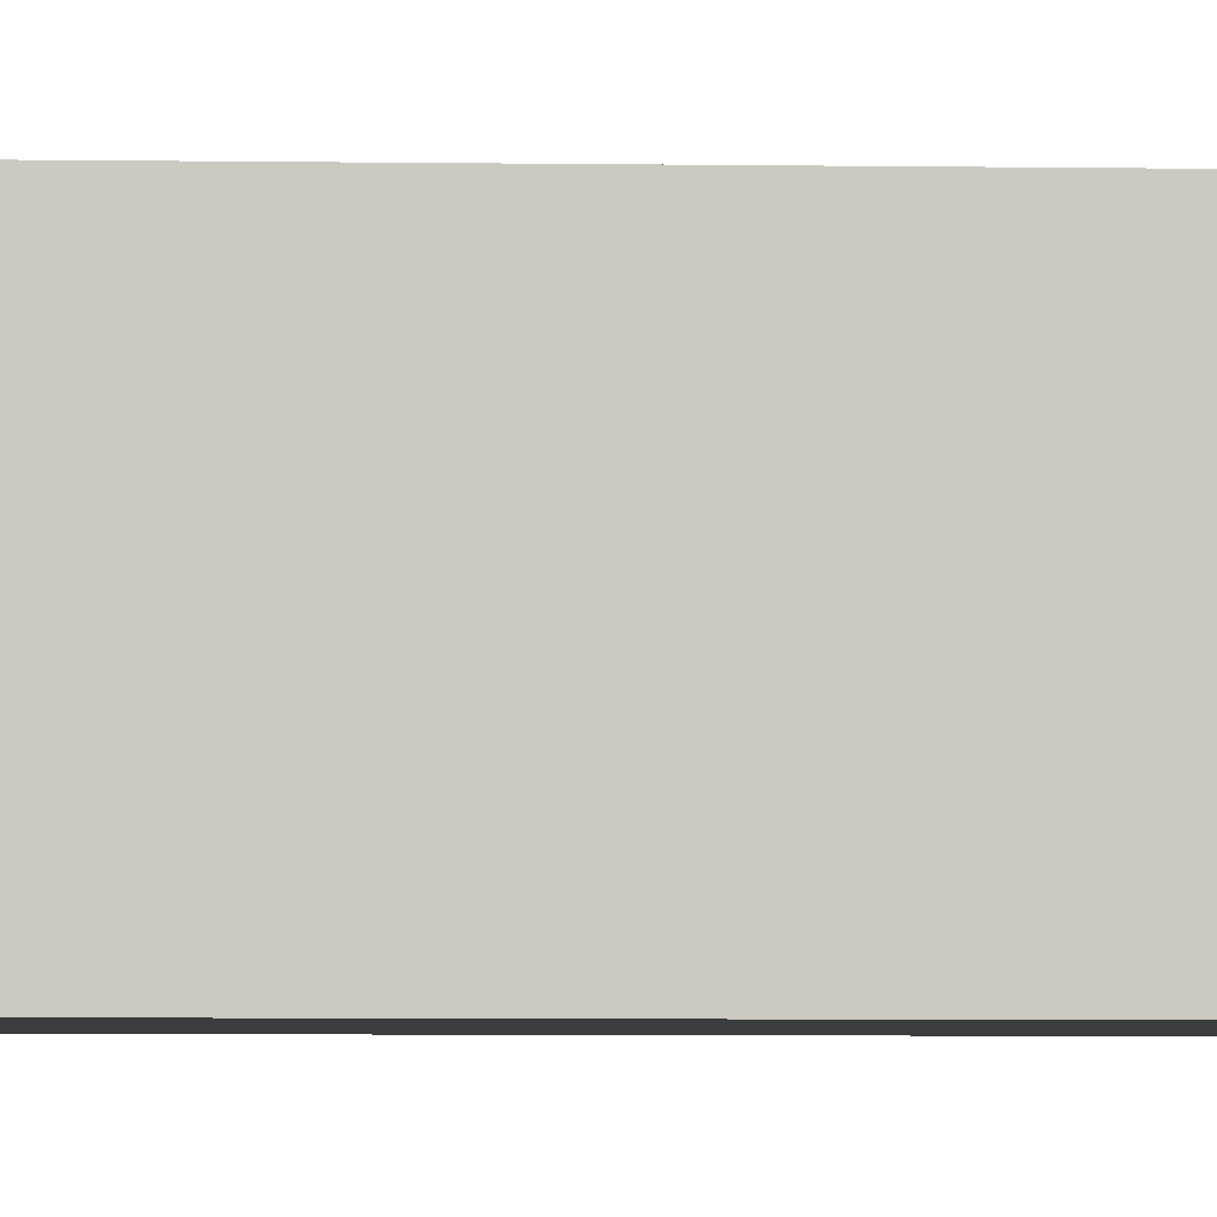
<metadata>
{"format":"obj","ext":"obj","renderer":"f3d","projection":"perspective","resolution":1024,"background":"white","views":[{"elev":-2.5,"azim":-96.2,"up":"+Z"}]}
</metadata>
<code>
v -0.08199 -0.9927 -0.08838
v 0.08199 -0.9927 -0.08838
v -0.08199 -0.9927 0.08838
v 0.08199 -0.9927 0.08838
v -0.08199 0.9927 -0.08838
v 0.08199 0.9927 -0.08838
v -0.08199 0.9927 0.08838
v 0.08199 0.9927 0.08838
v 0 0.9927 0
v 0.08199 0.9927 0
v 0 0.9927 -0.08838
v -0.08199 0.9927 0
v 0 0.9927 0.08838
v -0.08199 -0.9927 0
v -0.08199 0 0
v -0.08199 0 -0.08838
v -0.08199 0 0.08838
v 0 -0.9927 -0.08838
v 0 -0.9927 0
v 0.08199 -0.9927 0
v 0 -0.9927 0.08838
v 0.08199 0 -0.08838
v 0.08199 0 0
v 0.08199 0 0.08838
v 0 0 0.08838
v 0 0 -0.08838
v -0.04099 0.9927 -0.04419
v 0 0.9927 -0.04419
v -0.04099 0.9927 -0.08838
v 0.04099 0.9927 0.04419
v 0.08199 0.9927 0.04419
v 0.04099 0.9927 0
v 0.08199 0.9927 -0.04419
v 0.04099 0.9927 -0.08838
v 0.04099 0.9927 -0.04419
v -0.08199 0.9927 -0.04419
v -0.04099 0.9927 0
v -0.08199 0.9927 0.04419
v -0.04099 0.9927 0.08838
v -0.04099 0.9927 0.04419
v 0.04099 0.9927 0.08838
v 0 0.9927 0.04419
v -0.08199 -0.9927 -0.04419
v -0.08199 -0.4964 -0.04419
v -0.08199 -0.4964 -0.08838
v -0.08199 -0.9927 0.04419
v -0.08199 -0.4964 0.04419
v -0.08199 -0.4964 0
v -0.08199 0.4964 -0.04419
v -0.08199 0.4964 -0.08838
v -0.08199 0 -0.04419
v -0.08199 -0.4964 0.08838
v -0.08199 0 0.04419
v -0.08199 0.4964 0.08838
v -0.08199 0.4964 0.04419
v -0.08199 0.4964 0
v -0.04099 -0.9927 -0.08838
v -0.04099 -0.9927 -0.04419
v 0.04099 -0.9927 -0.08838
v 0.04099 -0.9927 -0.04419
v 0 -0.9927 -0.04419
v -0.04099 -0.9927 0.04419
v -0.04099 -0.9927 0
v 0.08199 -0.9927 -0.04419
v 0.04099 -0.9927 0
v 0.08199 -0.9927 0.04419
v 0.04099 -0.9927 0.08838
v 0.04099 -0.9927 0.04419
v -0.04099 -0.9927 0.08838
v 0 -0.9927 0.04419
v 0.08199 -0.4964 -0.08838
v 0.08199 0 -0.04419
v 0.08199 -0.4964 -0.04419
v 0.08199 0.4964 -0.08838
v 0.08199 0.4964 -0.04419
v 0.08199 0.4964 0.04419
v 0.08199 0.4964 0
v 0.08199 -0.4964 0
v 0.08199 0.4964 0.08838
v 0.08199 0 0.04419
v 0.08199 -0.4964 0.08838
v 0.08199 -0.4964 0.04419
v 0 -0.4964 0.08838
v -0.04099 -0.4964 0.08838
v 0.04099 -0.4964 0.08838
v 0.04099 0.4964 0.08838
v 0.04099 0 0.08838
v -0.04099 0 0.08838
v 0 0.4964 0.08838
v -0.04099 0.4964 0.08838
v -0.04099 -0.4964 -0.08838
v -0.04099 0.4964 -0.08838
v -0.04099 0 -0.08838
v 0.04099 -0.4964 -0.08838
v 0 -0.4964 -0.08838
v 0.04099 0 -0.08838
v 0 0.4964 -0.08838
v 0.04099 0.4964 -0.08838
v -0.06149 0.9927 -0.06628
v -0.04099 0.9927 -0.06628
v -0.06149 0.9927 -0.08838
v -0.0205 0.9927 -0.02209
v 0 0.9927 -0.02209
v -0.0205 0.9927 -0.04419
v 0 0.9927 -0.06628
v -0.0205 0.9927 -0.08838
v -0.0205 0.9927 -0.06628
v 0.0205 0.9927 0.02209
v 0.04099 0.9927 0.02209
v 0.0205 0.9927 0
v 0.06149 0.9927 0.06628
v 0.08199 0.9927 0.06628
v 0.06149 0.9927 0.04419
v 0.08199 0.9927 0.02209
v 0.06149 0.9927 0
v 0.06149 0.9927 0.02209
v 0.08199 0.9927 -0.02209
v 0.06149 0.9927 -0.04419
v 0.06149 0.9927 -0.02209
v 0.08199 0.9927 -0.06628
v 0.06149 0.9927 -0.08838
v 0.06149 0.9927 -0.06628
v 0.0205 0.9927 -0.08838
v 0.0205 0.9927 -0.06628
v 0.04099 0.9927 -0.06628
v 0.0205 0.9927 -0.02209
v 0.04099 0.9927 -0.02209
v 0.0205 0.9927 -0.04419
v -0.08199 0.9927 -0.06628
v -0.06149 0.9927 -0.04419
v -0.08199 0.9927 -0.02209
v -0.06149 0.9927 0
v -0.06149 0.9927 -0.02209
v -0.0205 0.9927 0
v -0.04099 0.9927 -0.02209
v -0.08199 0.9927 0.02209
v -0.06149 0.9927 0.04419
v -0.06149 0.9927 0.02209
v -0.08199 0.9927 0.06628
v -0.06149 0.9927 0.08838
v -0.06149 0.9927 0.06628
v -0.0205 0.9927 0.08838
v -0.0205 0.9927 0.06628
v -0.04099 0.9927 0.06628
v 0.0205 0.9927 0.08838
v 0.0205 0.9927 0.06628
v 0 0.9927 0.06628
v 0.06149 0.9927 0.08838
v 0.04099 0.9927 0.06628
v 0 0.9927 0.02209
v 0.0205 0.9927 0.04419
v -0.04099 0.9927 0.02209
v -0.0205 0.9927 0.04419
v -0.0205 0.9927 0.02209
v -0.08199 -0.9927 -0.06628
v -0.08199 -0.7445 -0.06628
v -0.08199 -0.7445 -0.08838
v -0.08199 -0.9927 -0.02209
v -0.08199 -0.7445 -0.02209
v -0.08199 -0.7445 -0.04419
v -0.08199 -0.2482 -0.06628
v -0.08199 -0.2482 -0.08838
v -0.08199 -0.4964 -0.06628
v -0.08199 -0.9927 0.02209
v -0.08199 -0.7445 0.02209
v -0.08199 -0.7445 0
v -0.08199 -0.9927 0.06628
v -0.08199 -0.7445 0.06628
v -0.08199 -0.7445 0.04419
v -0.08199 -0.2482 0.02209
v -0.08199 -0.2482 0
v -0.08199 -0.4964 0.02209
v -0.08199 0.2482 -0.02209
v -0.08199 0.2482 -0.04419
v -0.08199 0 -0.02209
v -0.08199 0.7445 -0.06628
v -0.08199 0.7445 -0.08838
v -0.08199 0.4964 -0.06628
v -0.08199 0.2482 -0.08838
v -0.08199 0 -0.06628
v -0.08199 0.2482 -0.06628
v -0.08199 -0.4964 -0.02209
v -0.08199 -0.2482 -0.02209
v -0.08199 -0.2482 -0.04419
v -0.08199 -0.7445 0.08838
v -0.08199 -0.4964 0.06628
v -0.08199 -0.2482 0.08838
v -0.08199 0 0.06628
v -0.08199 -0.2482 0.06628
v -0.08199 0 0.02209
v -0.08199 -0.2482 0.04419
v -0.08199 0.2482 0.08838
v -0.08199 0.4964 0.06628
v -0.08199 0.2482 0.06628
v -0.08199 0.7445 0.08838
v -0.08199 0.7445 0.06628
v -0.08199 0.7445 0.02209
v -0.08199 0.7445 0.04419
v -0.08199 0.7445 -0.02209
v -0.08199 0.7445 0
v -0.08199 0.7445 -0.04419
v -0.08199 0.2482 0
v -0.08199 0.4964 -0.02209
v -0.08199 0.2482 0.04419
v -0.08199 0.4964 0.02209
v -0.08199 0.2482 0.02209
v -0.06149 -0.9927 -0.08838
v -0.06149 -0.9927 -0.06628
v -0.0205 -0.9927 -0.08838
v -0.0205 -0.9927 -0.06628
v -0.04099 -0.9927 -0.06628
v -0.06149 -0.9927 -0.02209
v -0.06149 -0.9927 -0.04419
v 0.0205 -0.9927 -0.08838
v 0.0205 -0.9927 -0.06628
v 0 -0.9927 -0.06628
v 0.06149 -0.9927 -0.08838
v 0.06149 -0.9927 -0.06628
v 0.04099 -0.9927 -0.06628
v 0.0205 -0.9927 -0.02209
v 0 -0.9927 -0.02209
v 0.0205 -0.9927 -0.04419
v -0.0205 -0.9927 0.02209
v -0.04099 -0.9927 0.02209
v -0.0205 -0.9927 0
v -0.06149 -0.9927 0.06628
v -0.06149 -0.9927 0.04419
v -0.06149 -0.9927 0
v -0.06149 -0.9927 0.02209
v -0.0205 -0.9927 -0.04419
v -0.0205 -0.9927 -0.02209
v -0.04099 -0.9927 -0.02209
v 0.08199 -0.9927 -0.06628
v 0.06149 -0.9927 -0.04419
v 0.08199 -0.9927 -0.02209
v 0.06149 -0.9927 0
v 0.06149 -0.9927 -0.02209
v 0.0205 -0.9927 0
v 0.04099 -0.9927 -0.02209
v 0.08199 -0.9927 0.02209
v 0.06149 -0.9927 0.04419
v 0.06149 -0.9927 0.02209
v 0.08199 -0.9927 0.06628
v 0.06149 -0.9927 0.08838
v 0.06149 -0.9927 0.06628
v 0.0205 -0.9927 0.08838
v 0.0205 -0.9927 0.06628
v 0.04099 -0.9927 0.06628
v -0.0205 -0.9927 0.08838
v -0.0205 -0.9927 0.06628
v 0 -0.9927 0.06628
v -0.06149 -0.9927 0.08838
v -0.04099 -0.9927 0.06628
v 0 -0.9927 0.02209
v -0.0205 -0.9927 0.04419
v 0.04099 -0.9927 0.02209
v 0.0205 -0.9927 0.04419
v 0.0205 -0.9927 0.02209
v 0.08199 -0.7445 -0.08838
v 0.08199 -0.4964 -0.06628
v 0.08199 -0.7445 -0.06628
v 0.08199 -0.2482 -0.08838
v 0.08199 0 -0.06628
v 0.08199 -0.2482 -0.06628
v 0.08199 0 -0.02209
v 0.08199 -0.2482 -0.02209
v 0.08199 -0.2482 -0.04419
v 0.08199 0.2482 -0.08838
v 0.08199 0.4964 -0.06628
v 0.08199 0.2482 -0.06628
v 0.08199 0.7445 -0.08838
v 0.08199 0.7445 -0.06628
v 0.08199 0.7445 -0.02209
v 0.08199 0.7445 -0.04419
v 0.08199 0.7445 0.02209
v 0.08199 0.7445 0
v 0.08199 0.7445 0.06628
v 0.08199 0.7445 0.04419
v 0.08199 0.2482 0.02209
v 0.08199 0.2482 0
v 0.08199 0.4964 0.02209
v 0.08199 0.2482 -0.04419
v 0.08199 0.4964 -0.02209
v 0.08199 0.2482 -0.02209
v 0.08199 -0.7445 -0.04419
v 0.08199 -0.2482 0
v 0.08199 -0.4964 -0.02209
v 0.08199 -0.7445 0
v 0.08199 -0.7445 -0.02209
v 0.08199 0.2482 0.04419
v 0.08199 0 0.02209
v 0.08199 0.7445 0.08838
v 0.08199 0.4964 0.06628
v 0.08199 0.2482 0.08838
v 0.08199 0 0.06628
v 0.08199 0.2482 0.06628
v 0.08199 -0.2482 0.08838
v 0.08199 -0.4964 0.06628
v 0.08199 -0.2482 0.06628
v 0.08199 -0.7445 0.08838
v 0.08199 -0.7445 0.06628
v 0.08199 -0.7445 0.02209
v 0.08199 -0.7445 0.04419
v 0.08199 -0.2482 0.02209
v 0.08199 -0.2482 0.04419
v 0.08199 -0.4964 0.02209
v -0.04099 -0.7445 0.08838
v -0.06149 -0.7445 0.08838
v 0 -0.7445 0.08838
v -0.0205 -0.7445 0.08838
v 0 -0.2482 0.08838
v -0.0205 -0.2482 0.08838
v -0.0205 -0.4964 0.08838
v 0.04099 -0.7445 0.08838
v 0.0205 -0.7445 0.08838
v 0.06149 -0.7445 0.08838
v 0.06149 -0.2482 0.08838
v 0.06149 -0.4964 0.08838
v 0.06149 0.2482 0.08838
v 0.06149 0 0.08838
v 0.06149 0.7445 0.08838
v 0.06149 0.4964 0.08838
v 0.0205 0.2482 0.08838
v 0.0205 0 0.08838
v 0.04099 0.2482 0.08838
v 0.0205 -0.4964 0.08838
v 0.04099 -0.2482 0.08838
v 0.0205 -0.2482 0.08838
v -0.06149 -0.4964 0.08838
v -0.0205 0 0.08838
v -0.04099 -0.2482 0.08838
v -0.06149 0 0.08838
v -0.06149 -0.2482 0.08838
v 0.0205 0.4964 0.08838
v 0 0.2482 0.08838
v 0.04099 0.7445 0.08838
v 0 0.7445 0.08838
v 0.0205 0.7445 0.08838
v -0.04099 0.7445 0.08838
v -0.0205 0.7445 0.08838
v -0.06149 0.7445 0.08838
v -0.06149 0.2482 0.08838
v -0.06149 0.4964 0.08838
v -0.0205 0.2482 0.08838
v -0.0205 0.4964 0.08838
v -0.04099 0.2482 0.08838
v -0.06149 -0.7445 -0.08838
v -0.06149 -0.2482 -0.08838
v -0.06149 -0.4964 -0.08838
v -0.0205 -0.7445 -0.08838
v -0.04099 -0.7445 -0.08838
v -0.06149 0.2482 -0.08838
v -0.06149 0 -0.08838
v -0.06149 0.7445 -0.08838
v -0.06149 0.4964 -0.08838
v -0.0205 0.2482 -0.08838
v -0.0205 0 -0.08838
v -0.04099 0.2482 -0.08838
v 0.0205 -0.2482 -0.08838
v 0.0205 -0.4964 -0.08838
v 0 -0.2482 -0.08838
v 0.06149 -0.7445 -0.08838
v 0.04099 -0.7445 -0.08838
v 0 -0.7445 -0.08838
v 0.0205 -0.7445 -0.08838
v -0.04099 -0.2482 -0.08838
v -0.0205 -0.2482 -0.08838
v -0.0205 -0.4964 -0.08838
v 0.06149 -0.4964 -0.08838
v 0.0205 0 -0.08838
v 0.04099 -0.2482 -0.08838
v 0.06149 0 -0.08838
v 0.06149 -0.2482 -0.08838
v -0.0205 0.4964 -0.08838
v 0 0.2482 -0.08838
v -0.04099 0.7445 -0.08838
v 0 0.7445 -0.08838
v -0.0205 0.7445 -0.08838
v 0.04099 0.7445 -0.08838
v 0.0205 0.7445 -0.08838
v 0.06149 0.7445 -0.08838
v 0.06149 0.2482 -0.08838
v 0.06149 0.4964 -0.08838
v 0.0205 0.2482 -0.08838
v 0.0205 0.4964 -0.08838
v 0.04099 0.2482 -0.08838
f 5 99 101
f 99 27 100
f 100 29 101
f 99 100 101
f 27 102 104
f 102 9 103
f 103 28 104
f 102 103 104
f 28 105 107
f 105 11 106
f 106 29 107
f 105 106 107
f 27 104 100
f 104 28 107
f 107 29 100
f 104 107 100
f 9 108 110
f 108 30 109
f 109 32 110
f 108 109 110
f 30 111 113
f 111 8 112
f 112 31 113
f 111 112 113
f 31 114 116
f 114 10 115
f 115 32 116
f 114 115 116
f 30 113 109
f 113 31 116
f 116 32 109
f 113 116 109
f 10 117 119
f 117 33 118
f 118 35 119
f 117 118 119
f 33 120 122
f 120 6 121
f 121 34 122
f 120 121 122
f 34 123 125
f 123 11 124
f 124 35 125
f 123 124 125
f 33 122 118
f 122 34 125
f 125 35 118
f 122 125 118
f 9 110 103
f 110 32 126
f 126 28 103
f 110 126 103
f 32 115 127
f 115 10 119
f 119 35 127
f 115 119 127
f 35 124 128
f 124 11 105
f 105 28 128
f 124 105 128
f 32 127 126
f 127 35 128
f 128 28 126
f 127 128 126
f 5 129 99
f 129 36 130
f 130 27 99
f 129 130 99
f 36 131 133
f 131 12 132
f 132 37 133
f 131 132 133
f 37 134 135
f 134 9 102
f 102 27 135
f 134 102 135
f 36 133 130
f 133 37 135
f 135 27 130
f 133 135 130
f 12 136 138
f 136 38 137
f 137 40 138
f 136 137 138
f 38 139 141
f 139 7 140
f 140 39 141
f 139 140 141
f 39 142 144
f 142 13 143
f 143 40 144
f 142 143 144
f 38 141 137
f 141 39 144
f 144 40 137
f 141 144 137
f 13 145 147
f 145 41 146
f 146 42 147
f 145 146 147
f 41 148 149
f 148 8 111
f 111 30 149
f 148 111 149
f 30 108 151
f 108 9 150
f 150 42 151
f 108 150 151
f 41 149 146
f 149 30 151
f 151 42 146
f 149 151 146
f 12 138 132
f 138 40 152
f 152 37 132
f 138 152 132
f 40 143 153
f 143 13 147
f 147 42 153
f 143 147 153
f 42 150 154
f 150 9 134
f 134 37 154
f 150 134 154
f 40 153 152
f 153 42 154
f 154 37 152
f 153 154 152
f 1 155 157
f 155 43 156
f 156 45 157
f 155 156 157
f 43 158 160
f 158 14 159
f 159 44 160
f 158 159 160
f 44 161 163
f 161 16 162
f 162 45 163
f 161 162 163
f 43 160 156
f 160 44 163
f 163 45 156
f 160 163 156
f 14 164 166
f 164 46 165
f 165 48 166
f 164 165 166
f 46 167 169
f 167 3 168
f 168 47 169
f 167 168 169
f 47 170 172
f 170 15 171
f 171 48 172
f 170 171 172
f 46 169 165
f 169 47 172
f 172 48 165
f 169 172 165
f 15 173 175
f 173 49 174
f 174 51 175
f 173 174 175
f 49 176 178
f 176 5 177
f 177 50 178
f 176 177 178
f 50 179 181
f 179 16 180
f 180 51 181
f 179 180 181
f 49 178 174
f 178 50 181
f 181 51 174
f 178 181 174
f 14 166 159
f 166 48 182
f 182 44 159
f 166 182 159
f 48 171 183
f 171 15 175
f 175 51 183
f 171 175 183
f 51 180 184
f 180 16 161
f 161 44 184
f 180 161 184
f 48 183 182
f 183 51 184
f 184 44 182
f 183 184 182
f 3 185 168
f 185 52 186
f 186 47 168
f 185 186 168
f 52 187 189
f 187 17 188
f 188 53 189
f 187 188 189
f 53 190 191
f 190 15 170
f 170 47 191
f 190 170 191
f 52 189 186
f 189 53 191
f 191 47 186
f 189 191 186
f 17 192 194
f 192 54 193
f 193 55 194
f 192 193 194
f 54 195 196
f 195 7 139
f 139 38 196
f 195 139 196
f 38 136 198
f 136 12 197
f 197 55 198
f 136 197 198
f 54 196 193
f 196 38 198
f 198 55 193
f 196 198 193
f 12 131 200
f 131 36 199
f 199 56 200
f 131 199 200
f 36 129 201
f 129 5 176
f 176 49 201
f 129 176 201
f 49 173 203
f 173 15 202
f 202 56 203
f 173 202 203
f 36 201 199
f 201 49 203
f 203 56 199
f 201 203 199
f 17 194 188
f 194 55 204
f 204 53 188
f 194 204 188
f 55 197 205
f 197 12 200
f 200 56 205
f 197 200 205
f 56 202 206
f 202 15 190
f 190 53 206
f 202 190 206
f 55 205 204
f 205 56 206
f 206 53 204
f 205 206 204
f 1 207 155
f 207 57 208
f 208 43 155
f 207 208 155
f 57 209 211
f 209 18 210
f 210 58 211
f 209 210 211
f 58 212 213
f 212 14 158
f 158 43 213
f 212 158 213
f 57 211 208
f 211 58 213
f 213 43 208
f 211 213 208
f 18 214 216
f 214 59 215
f 215 61 216
f 214 215 216
f 59 217 219
f 217 2 218
f 218 60 219
f 217 218 219
f 60 220 222
f 220 19 221
f 221 61 222
f 220 221 222
f 59 219 215
f 219 60 222
f 222 61 215
f 219 222 215
f 19 223 225
f 223 62 224
f 224 63 225
f 223 224 225
f 62 226 227
f 226 3 167
f 167 46 227
f 226 167 227
f 46 164 229
f 164 14 228
f 228 63 229
f 164 228 229
f 62 227 224
f 227 46 229
f 229 63 224
f 227 229 224
f 18 216 210
f 216 61 230
f 230 58 210
f 216 230 210
f 61 221 231
f 221 19 225
f 225 63 231
f 221 225 231
f 63 228 232
f 228 14 212
f 212 58 232
f 228 212 232
f 61 231 230
f 231 63 232
f 232 58 230
f 231 232 230
f 2 233 218
f 233 64 234
f 234 60 218
f 233 234 218
f 64 235 237
f 235 20 236
f 236 65 237
f 235 236 237
f 65 238 239
f 238 19 220
f 220 60 239
f 238 220 239
f 64 237 234
f 237 65 239
f 239 60 234
f 237 239 234
f 20 240 242
f 240 66 241
f 241 68 242
f 240 241 242
f 66 243 245
f 243 4 244
f 244 67 245
f 243 244 245
f 67 246 248
f 246 21 247
f 247 68 248
f 246 247 248
f 66 245 241
f 245 67 248
f 248 68 241
f 245 248 241
f 21 249 251
f 249 69 250
f 250 70 251
f 249 250 251
f 69 252 253
f 252 3 226
f 226 62 253
f 252 226 253
f 62 223 255
f 223 19 254
f 254 70 255
f 223 254 255
f 69 253 250
f 253 62 255
f 255 70 250
f 253 255 250
f 20 242 236
f 242 68 256
f 256 65 236
f 242 256 236
f 68 247 257
f 247 21 251
f 251 70 257
f 247 251 257
f 70 254 258
f 254 19 238
f 238 65 258
f 254 238 258
f 68 257 256
f 257 70 258
f 258 65 256
f 257 258 256
f 2 259 261
f 259 71 260
f 260 73 261
f 259 260 261
f 71 262 264
f 262 22 263
f 263 72 264
f 262 263 264
f 72 265 267
f 265 23 266
f 266 73 267
f 265 266 267
f 71 264 260
f 264 72 267
f 267 73 260
f 264 267 260
f 22 268 270
f 268 74 269
f 269 75 270
f 268 269 270
f 74 271 272
f 271 6 120
f 120 33 272
f 271 120 272
f 33 117 274
f 117 10 273
f 273 75 274
f 117 273 274
f 74 272 269
f 272 33 274
f 274 75 269
f 272 274 269
f 10 114 276
f 114 31 275
f 275 77 276
f 114 275 276
f 31 112 278
f 112 8 277
f 277 76 278
f 112 277 278
f 76 279 281
f 279 23 280
f 280 77 281
f 279 280 281
f 31 278 275
f 278 76 281
f 281 77 275
f 278 281 275
f 22 270 263
f 270 75 282
f 282 72 263
f 270 282 263
f 75 273 283
f 273 10 276
f 276 77 283
f 273 276 283
f 77 280 284
f 280 23 265
f 265 72 284
f 280 265 284
f 75 283 282
f 283 77 284
f 284 72 282
f 283 284 282
f 2 261 233
f 261 73 285
f 285 64 233
f 261 285 233
f 73 266 287
f 266 23 286
f 286 78 287
f 266 286 287
f 78 288 289
f 288 20 235
f 235 64 289
f 288 235 289
f 73 287 285
f 287 78 289
f 289 64 285
f 287 289 285
f 23 279 291
f 279 76 290
f 290 80 291
f 279 290 291
f 76 277 293
f 277 8 292
f 292 79 293
f 277 292 293
f 79 294 296
f 294 24 295
f 295 80 296
f 294 295 296
f 76 293 290
f 293 79 296
f 296 80 290
f 293 296 290
f 24 297 299
f 297 81 298
f 298 82 299
f 297 298 299
f 81 300 301
f 300 4 243
f 243 66 301
f 300 243 301
f 66 240 303
f 240 20 302
f 302 82 303
f 240 302 303
f 81 301 298
f 301 66 303
f 303 82 298
f 301 303 298
f 23 291 286
f 291 80 304
f 304 78 286
f 291 304 286
f 80 295 305
f 295 24 299
f 299 82 305
f 295 299 305
f 82 302 306
f 302 20 288
f 288 78 306
f 302 288 306
f 80 305 304
f 305 82 306
f 306 78 304
f 305 306 304
f 3 252 308
f 252 69 307
f 307 84 308
f 252 307 308
f 69 249 310
f 249 21 309
f 309 83 310
f 249 309 310
f 83 311 313
f 311 25 312
f 312 84 313
f 311 312 313
f 69 310 307
f 310 83 313
f 313 84 307
f 310 313 307
f 21 246 315
f 246 67 314
f 314 85 315
f 246 314 315
f 67 244 316
f 244 4 300
f 300 81 316
f 244 300 316
f 81 297 318
f 297 24 317
f 317 85 318
f 297 317 318
f 67 316 314
f 316 81 318
f 318 85 314
f 316 318 314
f 24 294 320
f 294 79 319
f 319 87 320
f 294 319 320
f 79 292 322
f 292 8 321
f 321 86 322
f 292 321 322
f 86 323 325
f 323 25 324
f 324 87 325
f 323 324 325
f 79 322 319
f 322 86 325
f 325 87 319
f 322 325 319
f 21 315 309
f 315 85 326
f 326 83 309
f 315 326 309
f 85 317 327
f 317 24 320
f 320 87 327
f 317 320 327
f 87 324 328
f 324 25 311
f 311 83 328
f 324 311 328
f 85 327 326
f 327 87 328
f 328 83 326
f 327 328 326
f 3 308 185
f 308 84 329
f 329 52 185
f 308 329 185
f 84 312 331
f 312 25 330
f 330 88 331
f 312 330 331
f 88 332 333
f 332 17 187
f 187 52 333
f 332 187 333
f 84 331 329
f 331 88 333
f 333 52 329
f 331 333 329
f 25 323 335
f 323 86 334
f 334 89 335
f 323 334 335
f 86 321 336
f 321 8 148
f 148 41 336
f 321 148 336
f 41 145 338
f 145 13 337
f 337 89 338
f 145 337 338
f 86 336 334
f 336 41 338
f 338 89 334
f 336 338 334
f 13 142 340
f 142 39 339
f 339 90 340
f 142 339 340
f 39 140 341
f 140 7 195
f 195 54 341
f 140 195 341
f 54 192 343
f 192 17 342
f 342 90 343
f 192 342 343
f 39 341 339
f 341 54 343
f 343 90 339
f 341 343 339
f 25 335 330
f 335 89 344
f 344 88 330
f 335 344 330
f 89 337 345
f 337 13 340
f 340 90 345
f 337 340 345
f 90 342 346
f 342 17 332
f 332 88 346
f 342 332 346
f 89 345 344
f 345 90 346
f 346 88 344
f 345 346 344
f 1 157 207
f 157 45 347
f 347 57 207
f 157 347 207
f 45 162 349
f 162 16 348
f 348 91 349
f 162 348 349
f 91 350 351
f 350 18 209
f 209 57 351
f 350 209 351
f 45 349 347
f 349 91 351
f 351 57 347
f 349 351 347
f 16 179 353
f 179 50 352
f 352 93 353
f 179 352 353
f 50 177 355
f 177 5 354
f 354 92 355
f 177 354 355
f 92 356 358
f 356 26 357
f 357 93 358
f 356 357 358
f 50 355 352
f 355 92 358
f 358 93 352
f 355 358 352
f 26 359 361
f 359 94 360
f 360 95 361
f 359 360 361
f 94 362 363
f 362 2 217
f 217 59 363
f 362 217 363
f 59 214 365
f 214 18 364
f 364 95 365
f 214 364 365
f 94 363 360
f 363 59 365
f 365 95 360
f 363 365 360
f 16 353 348
f 353 93 366
f 366 91 348
f 353 366 348
f 93 357 367
f 357 26 361
f 361 95 367
f 357 361 367
f 95 364 368
f 364 18 350
f 350 91 368
f 364 350 368
f 93 367 366
f 367 95 368
f 368 91 366
f 367 368 366
f 2 362 259
f 362 94 369
f 369 71 259
f 362 369 259
f 94 359 371
f 359 26 370
f 370 96 371
f 359 370 371
f 96 372 373
f 372 22 262
f 262 71 373
f 372 262 373
f 94 371 369
f 371 96 373
f 373 71 369
f 371 373 369
f 26 356 375
f 356 92 374
f 374 97 375
f 356 374 375
f 92 354 376
f 354 5 101
f 101 29 376
f 354 101 376
f 29 106 378
f 106 11 377
f 377 97 378
f 106 377 378
f 92 376 374
f 376 29 378
f 378 97 374
f 376 378 374
f 11 123 380
f 123 34 379
f 379 98 380
f 123 379 380
f 34 121 381
f 121 6 271
f 271 74 381
f 121 271 381
f 74 268 383
f 268 22 382
f 382 98 383
f 268 382 383
f 34 381 379
f 381 74 383
f 383 98 379
f 381 383 379
f 26 375 370
f 375 97 384
f 384 96 370
f 375 384 370
f 97 377 385
f 377 11 380
f 380 98 385
f 377 380 385
f 98 382 386
f 382 22 372
f 372 96 386
f 382 372 386
f 97 385 384
f 385 98 386
f 386 96 384
f 385 386 384

</code>
